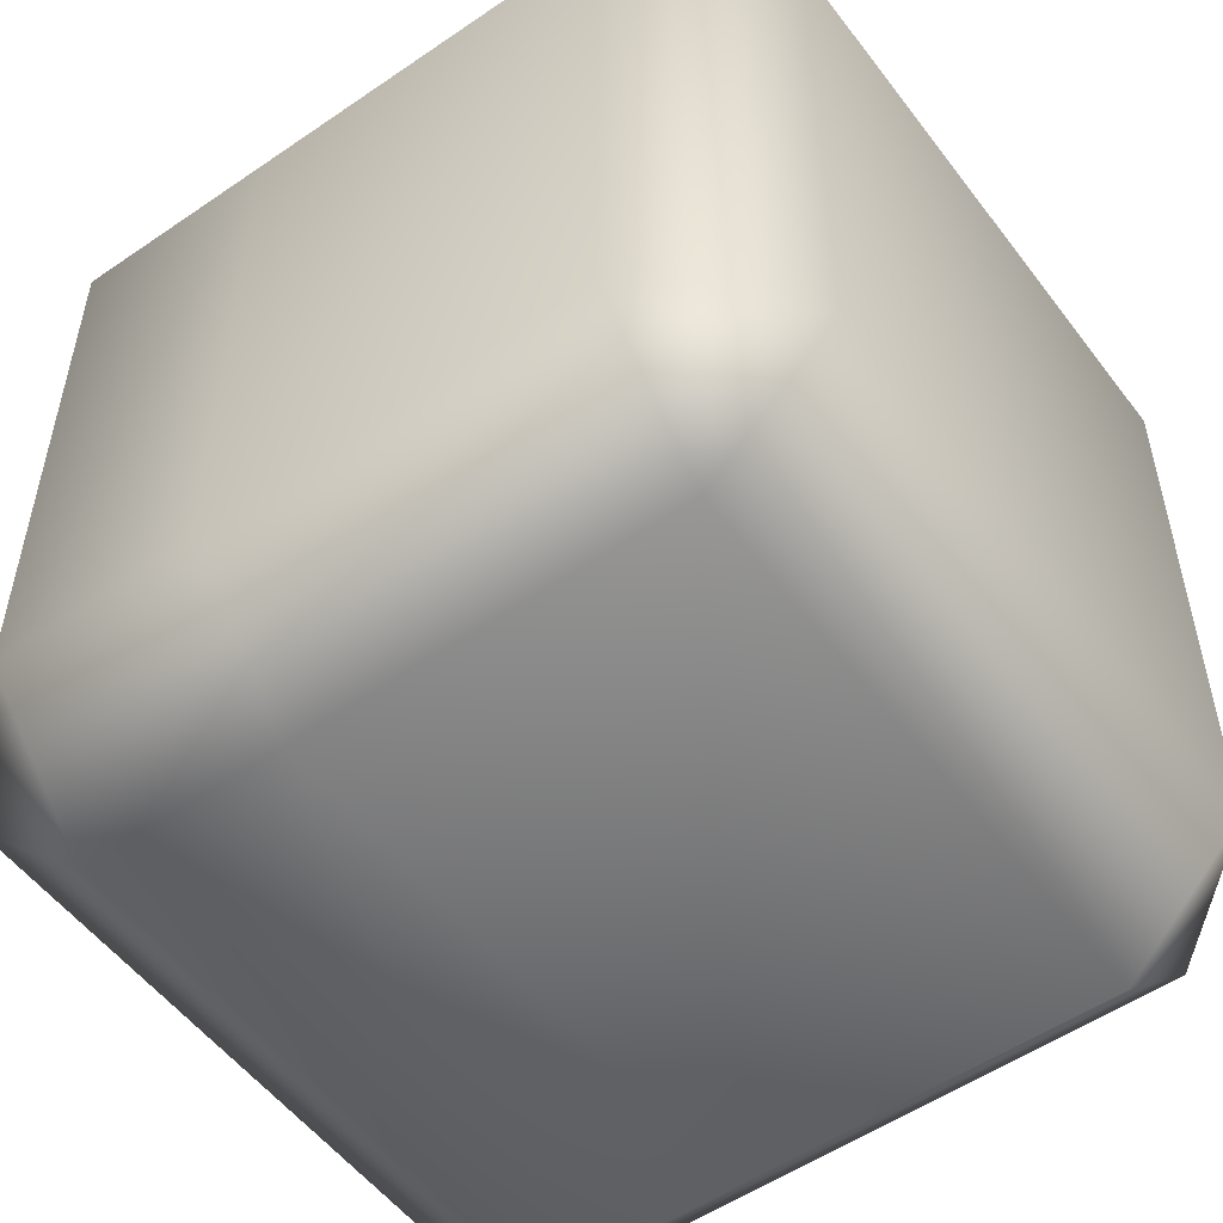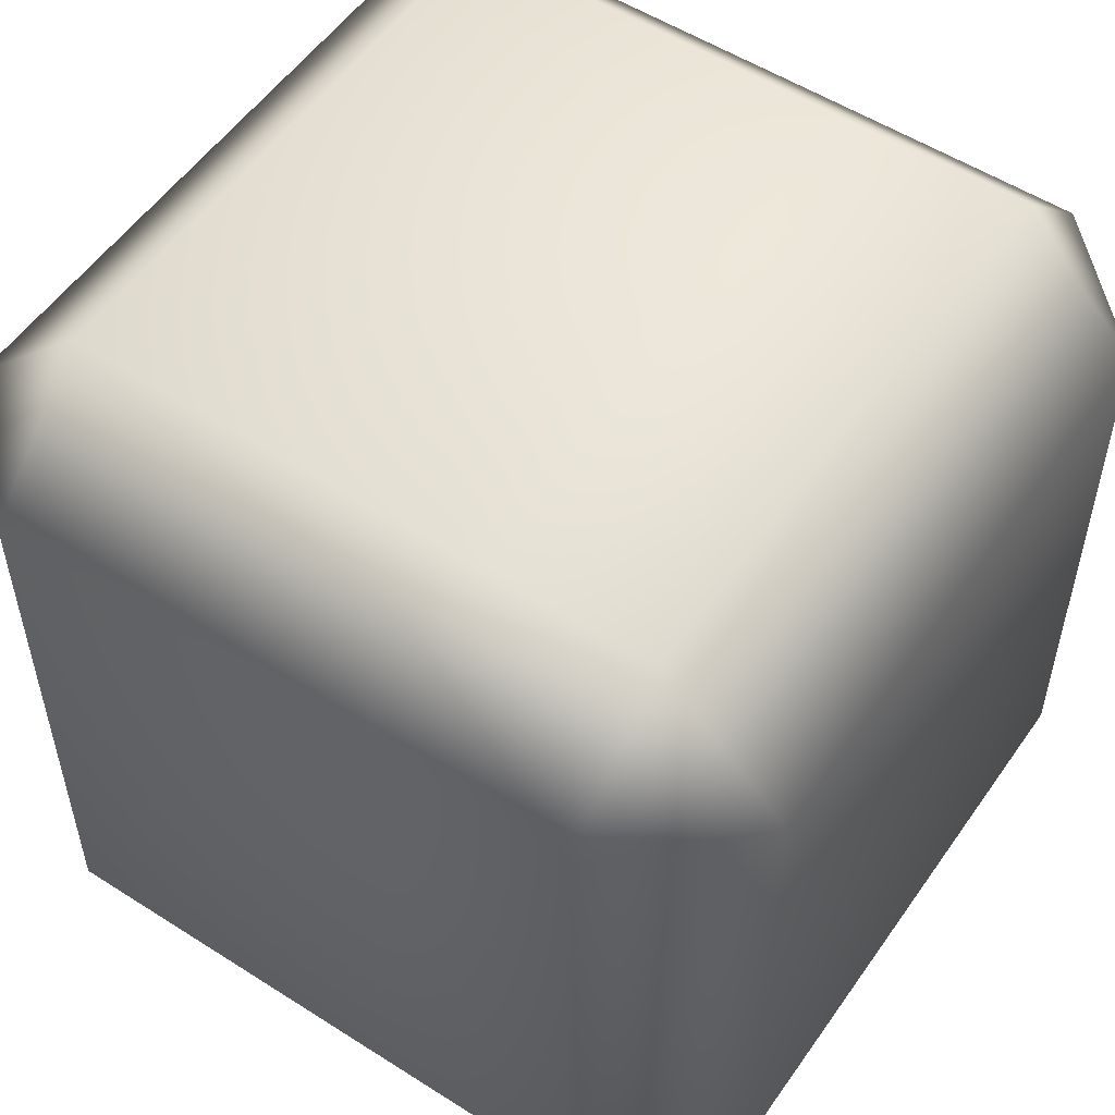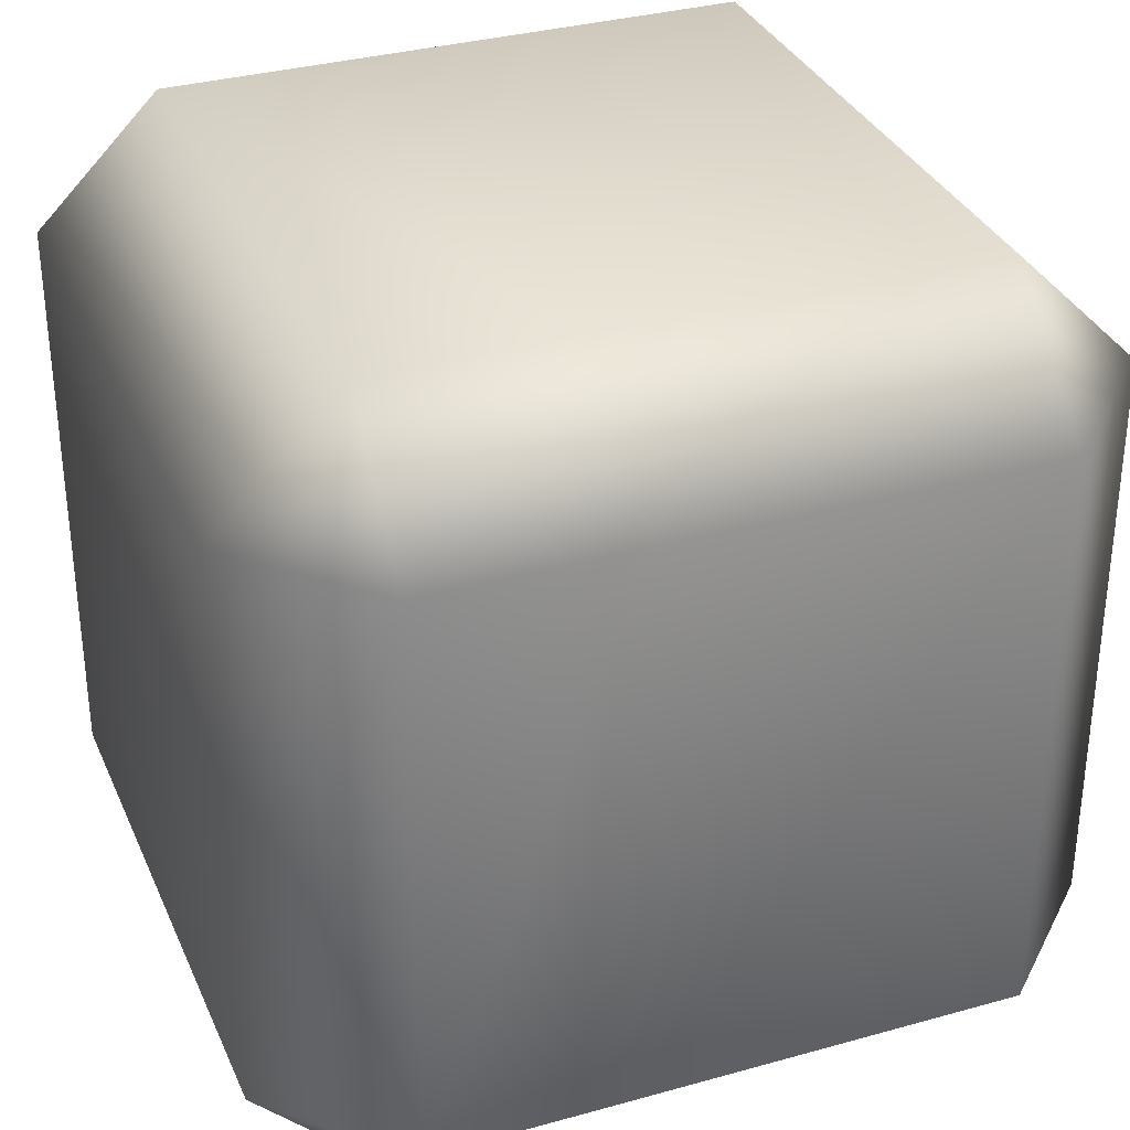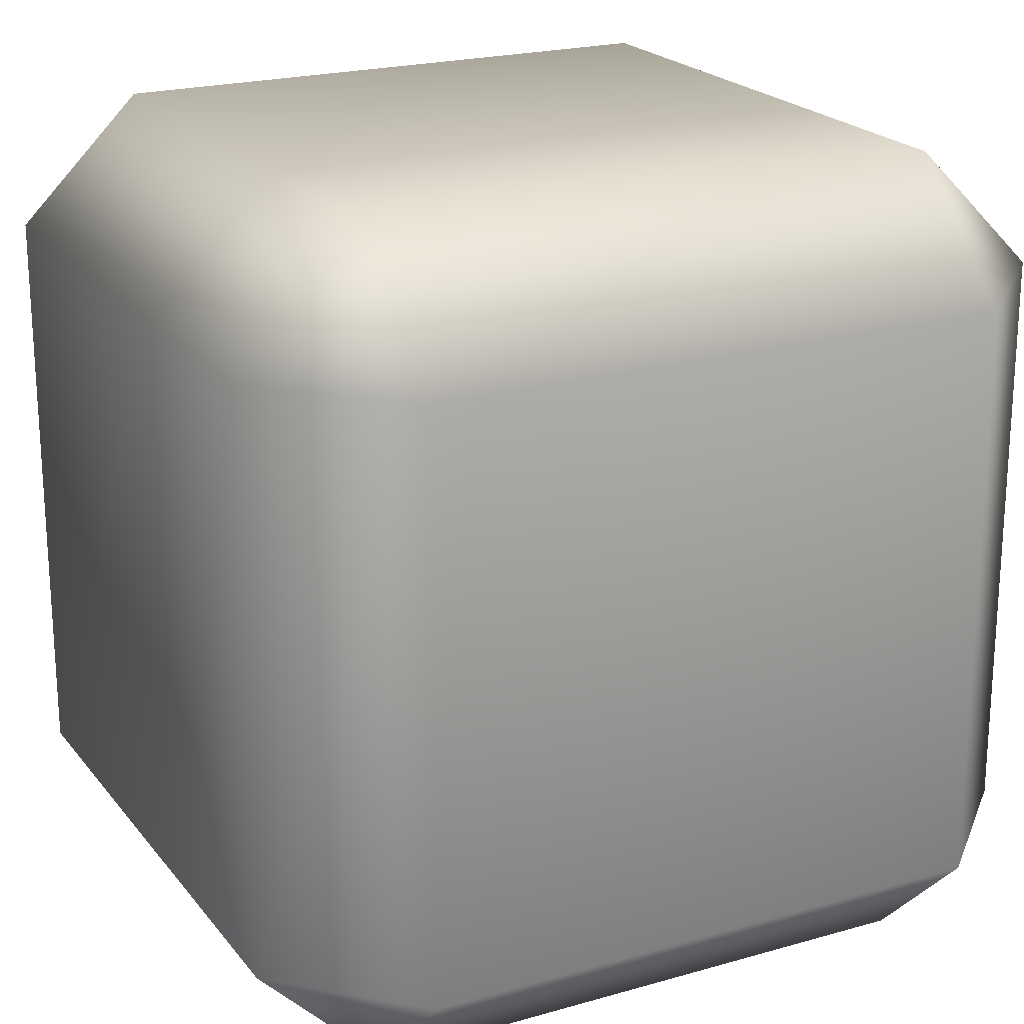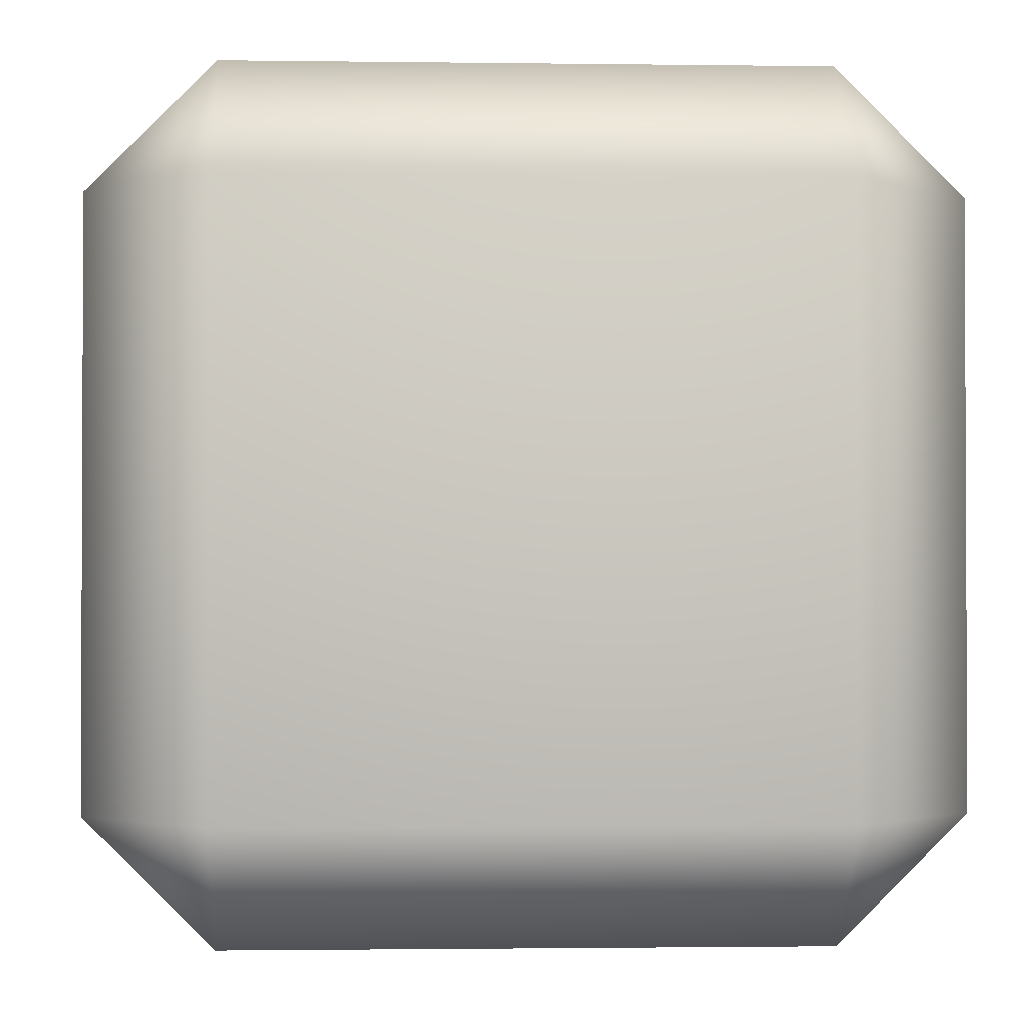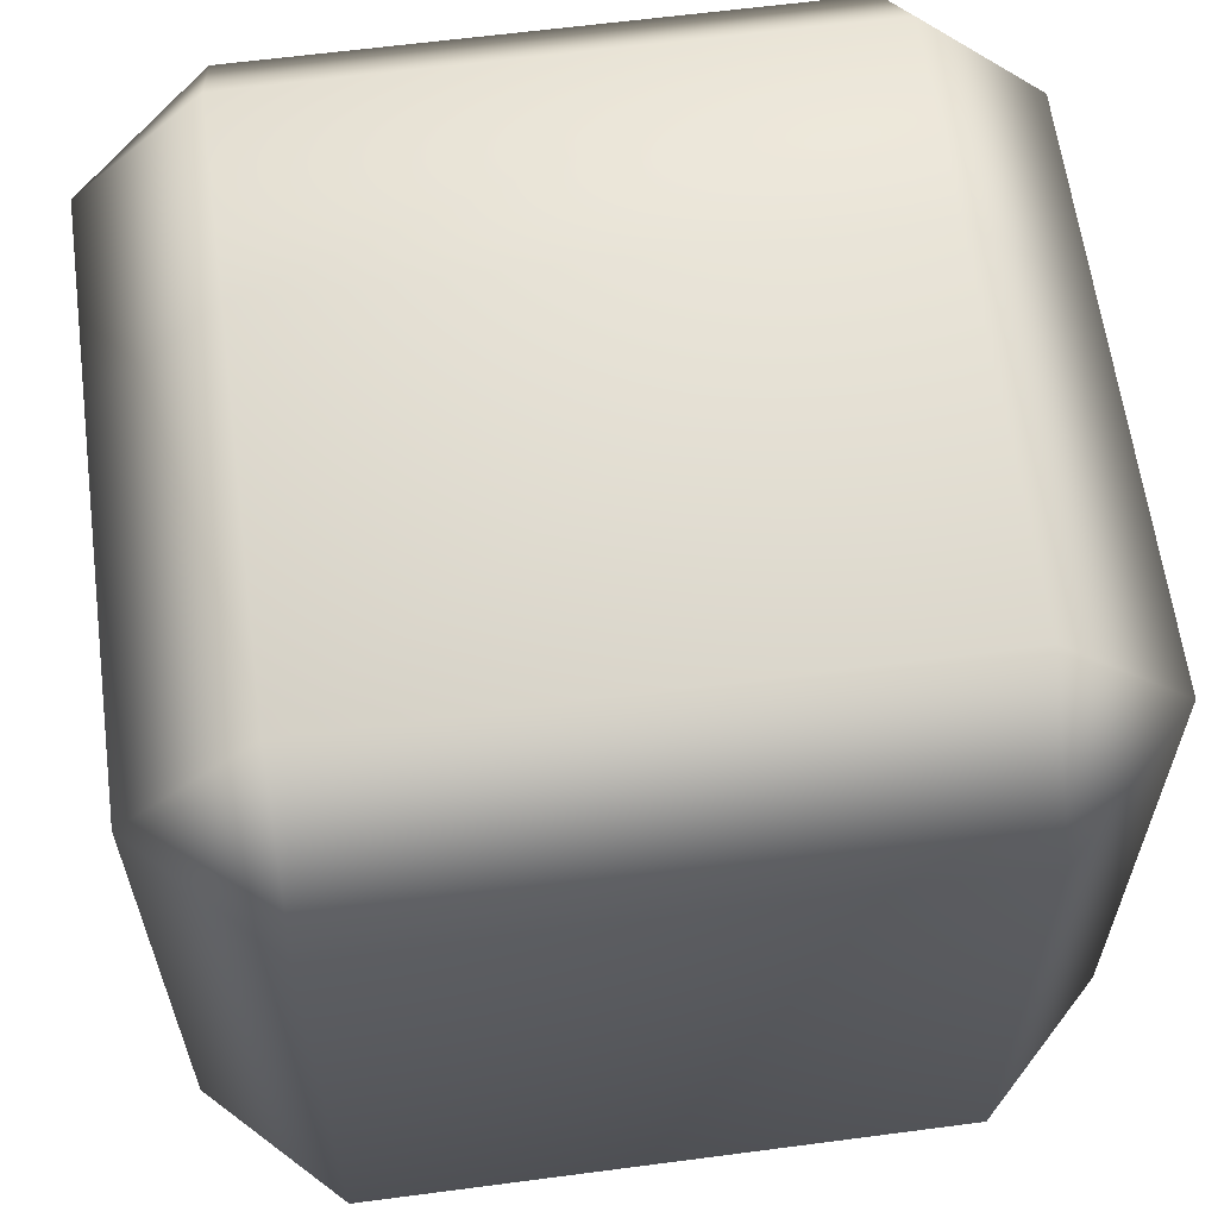
<metadata>
{"format":"obj","ext":"obj","renderer":"f3d","projection":"perspective","resolution":1024,"background":"white","views":[{"elev":-53.6,"azim":-143.8,"up":"+Y"},{"elev":54.1,"azim":34.2,"up":"+Y"},{"elev":33.2,"azim":158.9,"up":"+Y"},{"elev":21.3,"azim":62.9,"up":"+Z"},{"elev":-1.5,"azim":87.1,"up":"+Z"},{"elev":62.0,"azim":-97.6,"up":"+Y"}]}
</metadata>
<code>
g Hand_left.019
v 0.0293 -0.09704 -0.1386
v 0.0293 0.09704 -0.1386
v -0.09704 0.09704 -0.1386
v -0.09704 -0.09704 -0.1386
v -0.1386 0.09704 -0.09704
v -0.09704 -0.09704 -0.1386
v -0.09704 0.09704 -0.1386
v -0.1386 -0.09704 -0.09704
v -0.1386 -0.09704 0.09704
v -0.1386 0.09704 0.09704
v -0.09704 0.09704 0.1386
v -0.09704 -0.09704 0.1386
v 0.0293 0.09704 0.1386
v 0.0293 -0.09704 0.1386
v 0.0293 0.1386 -0.09704
v -0.09704 0.09704 -0.1386
v 0.0293 0.09704 -0.1386
v -0.09704 0.1386 -0.09704
v -0.1386 0.09704 -0.09704
v 0.0293 0.1386 0.09704
v -0.1386 0.09704 0.09704
v -0.09704 0.1386 0.09704
v 0.0293 0.09704 0.1386
v -0.09704 0.09704 0.1386
v -0.09704 -0.09704 0.1386
v 0.0293 -0.09704 0.1386
v 0.0293 -0.1386 0.09704
v -0.09704 -0.1386 0.09704
v -0.1386 -0.09704 0.09704
v -0.1386 -0.09704 -0.09704
v -0.09704 -0.1386 -0.09704
v 0.0293 -0.1386 -0.09704
v -0.09704 -0.09704 -0.1386
v 0.0293 -0.09704 -0.1386
v 0.09704 0.09704 0.1386
v 0.09704 0.1386 0.09704
v 0.1386 0.09704 0.09704
v 0.1386 0.09704 -0.09704
v 0.09704 0.1386 -0.09704
v 0.09704 0.09704 -0.1386
v 0.09704 0.09704 0.1386
v 0.09704 -0.09704 0.1386
v 0.1386 0.09704 0.09704
v 0.1386 -0.09704 0.09704
v 0.1386 0.09704 -0.09704
v 0.1386 -0.09704 -0.09704
v 0.09704 0.09704 -0.1386
v 0.09704 -0.09704 -0.1386
v 0.09704 -0.09704 -0.1386
v 0.09704 -0.1386 -0.09704
v 0.1386 -0.09704 -0.09704
v 0.1386 -0.09704 0.09704
v 0.09704 -0.1386 0.09704
v 0.09704 -0.09704 0.1386
g Hand_left.019_0
f 3 2 1
f 4 3 1
f 7 6 5
f 6 8 5
f 8 9 5
f 9 10 5
f 10 9 11
f 9 12 11
f 13 11 12
f 14 13 12
f 17 16 15
f 16 18 15
f 18 16 19
f 15 18 20
f 18 19 21
f 18 22 20
f 22 18 21
f 23 20 22
f 21 24 22
f 24 23 22
f 27 26 25
f 28 27 25
f 28 25 29
f 29 30 28
f 27 28 31
f 30 31 28
f 32 27 31
f 30 33 31
f 32 31 34
f 31 33 34
g Hand_left.019_1
f 23 35 20
f 35 36 20
f 36 35 37
f 15 20 36
f 37 38 36
f 39 15 36
f 38 39 36
f 17 15 39
f 39 38 40
f 40 17 39
f 41 13 14
f 42 41 14
f 41 42 43
f 42 44 43
f 45 43 44
f 46 45 44
f 45 46 47
f 46 48 47
f 2 47 48
f 1 2 48
f 32 34 49
f 50 32 49
f 49 51 50
f 50 51 52
f 50 53 32
f 53 50 52
f 53 27 32
f 52 54 53
f 27 53 26
f 53 54 26

</code>
